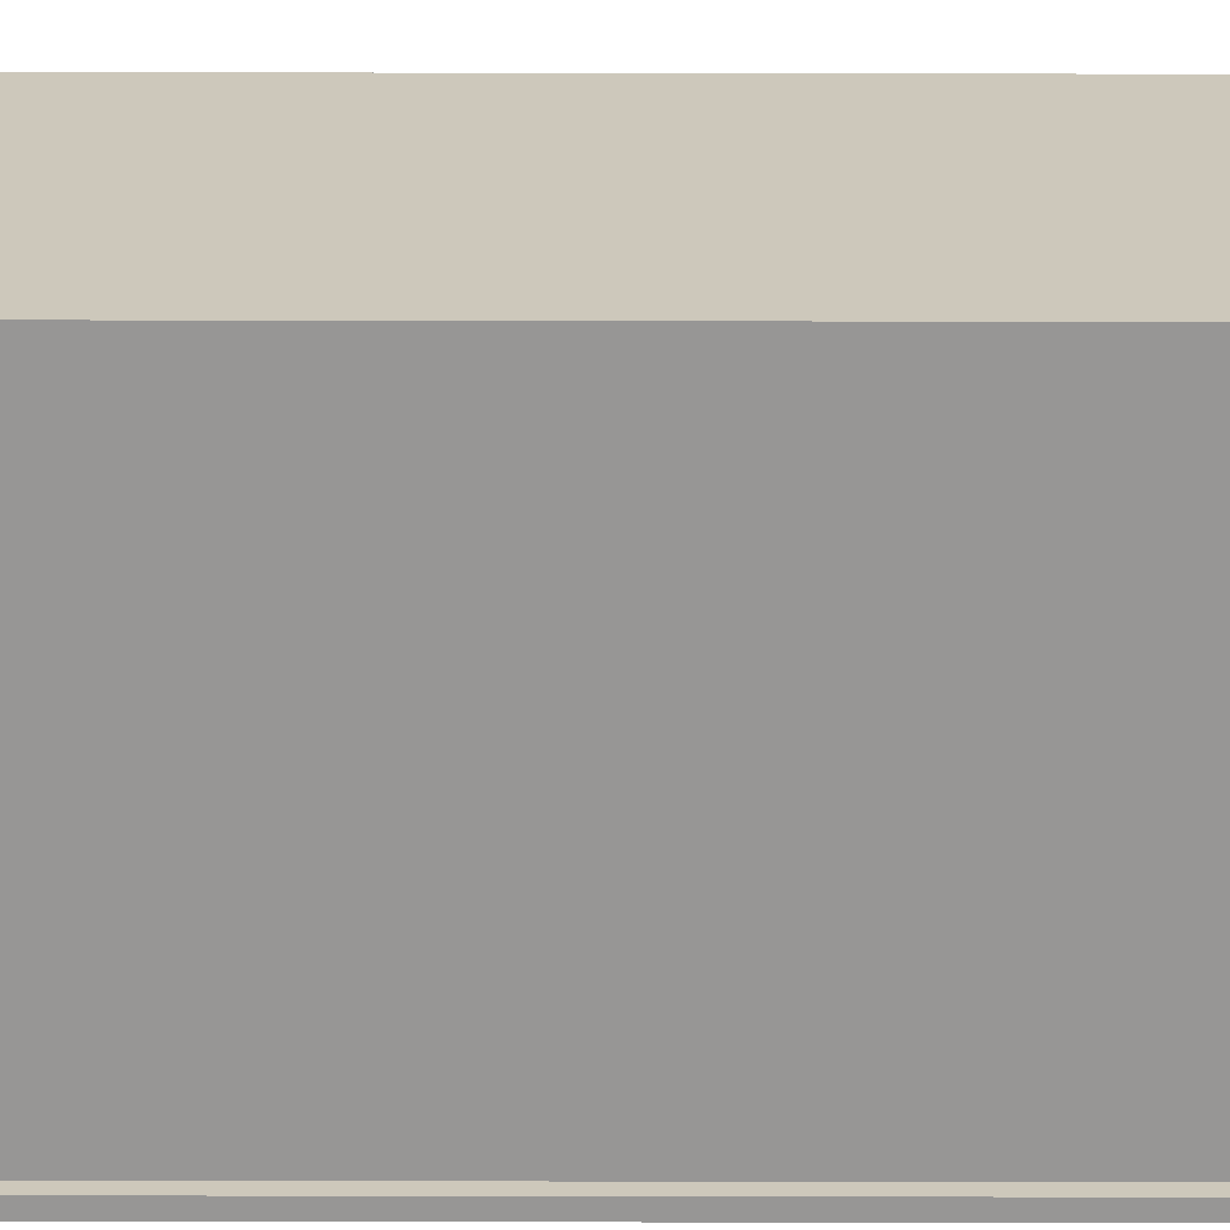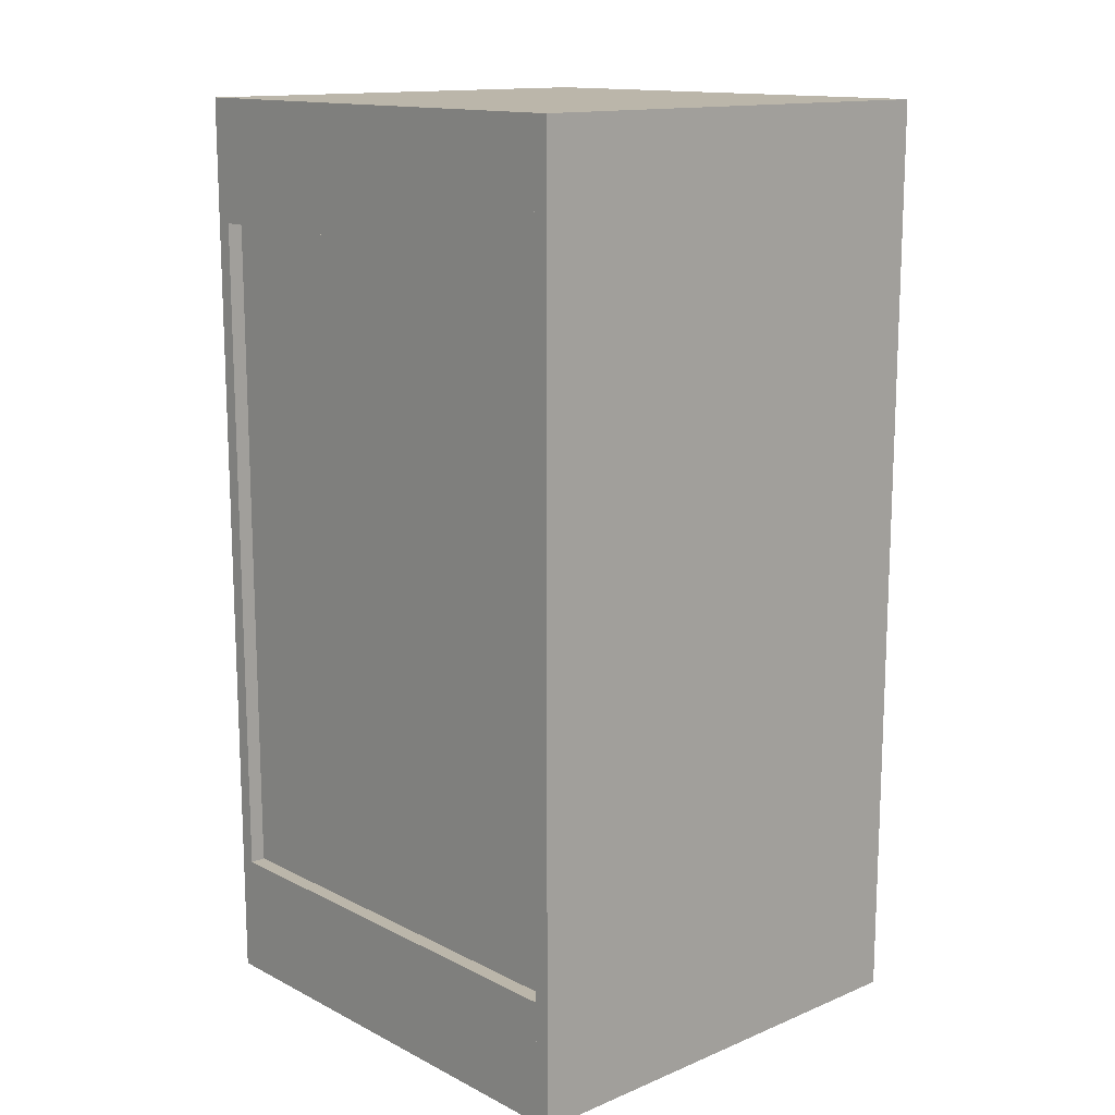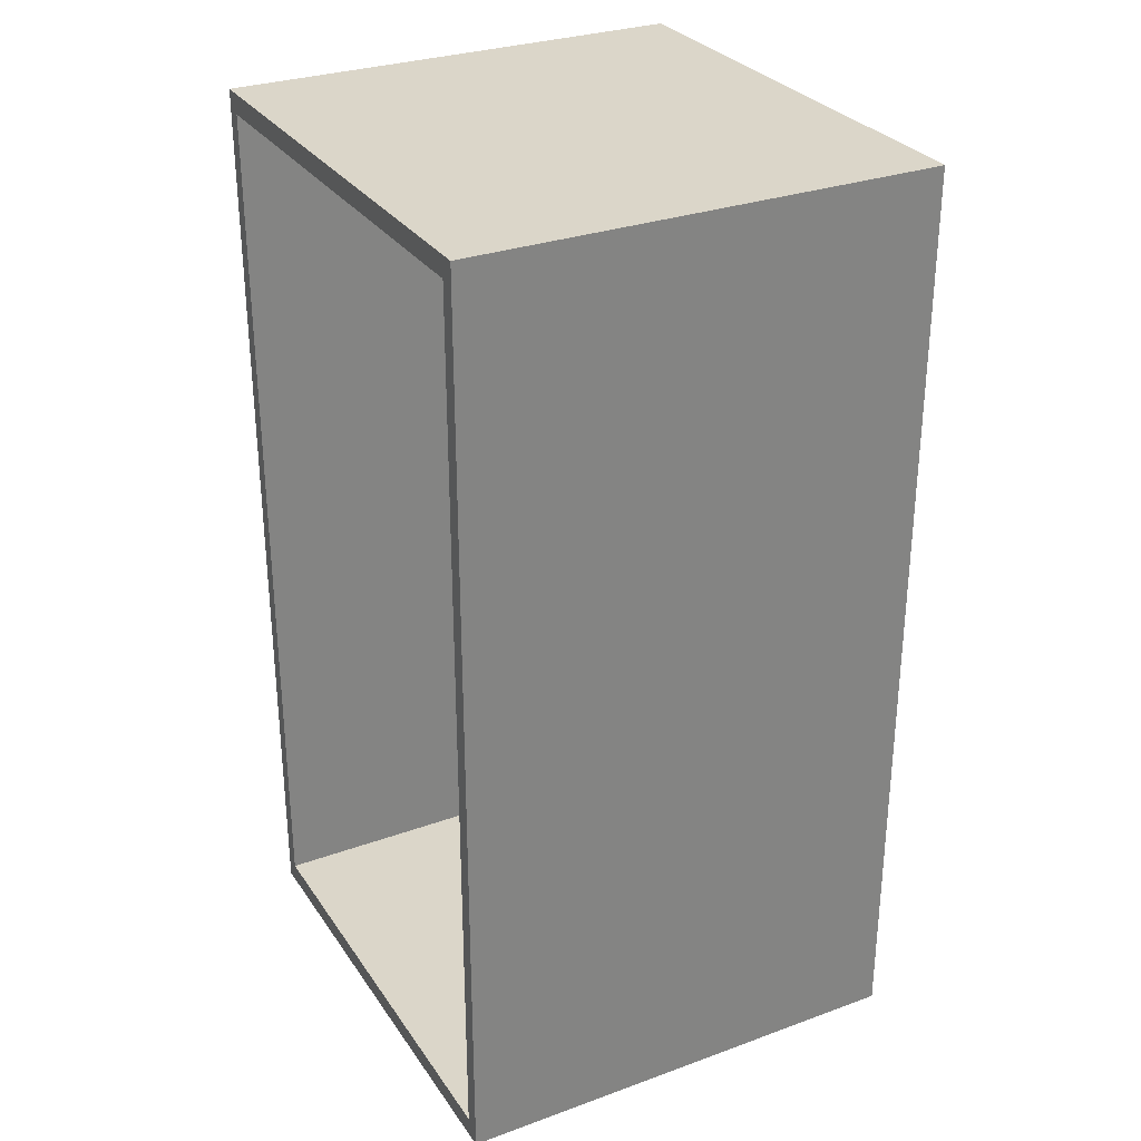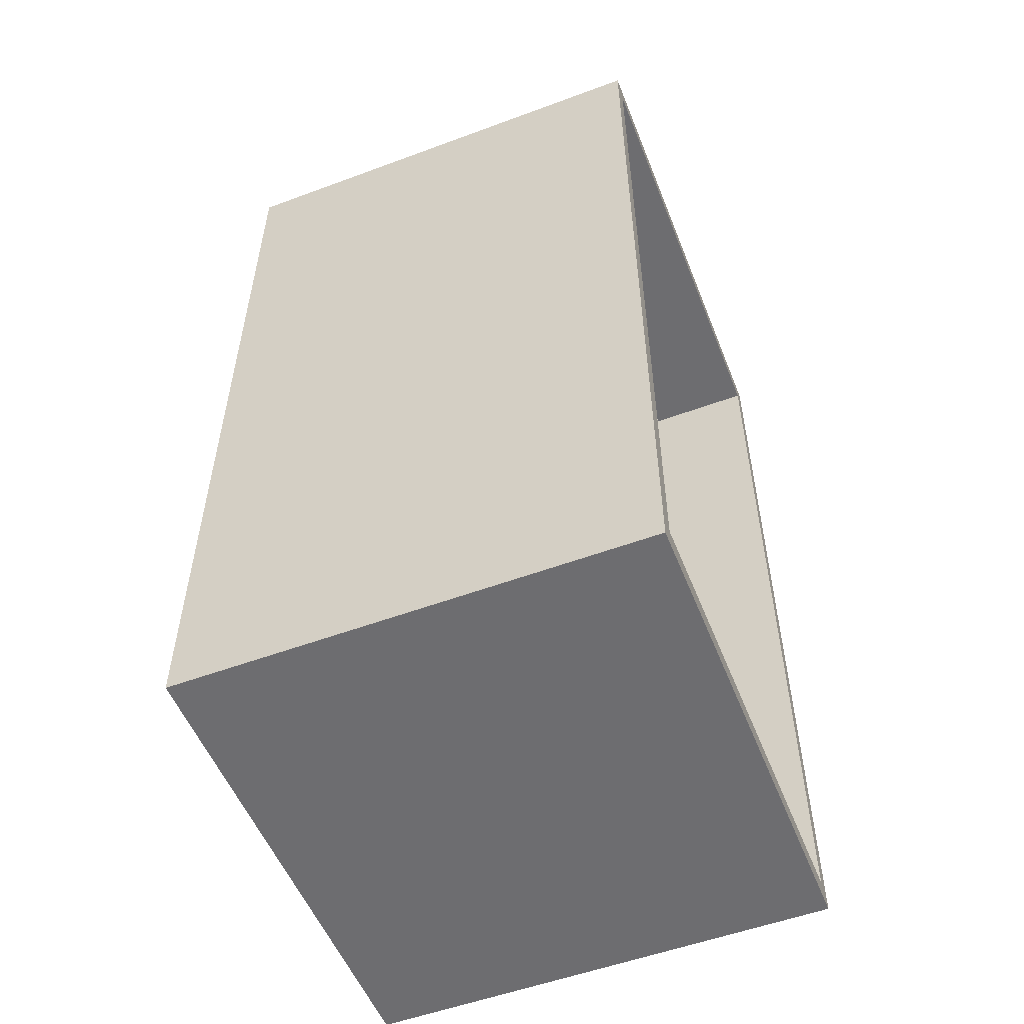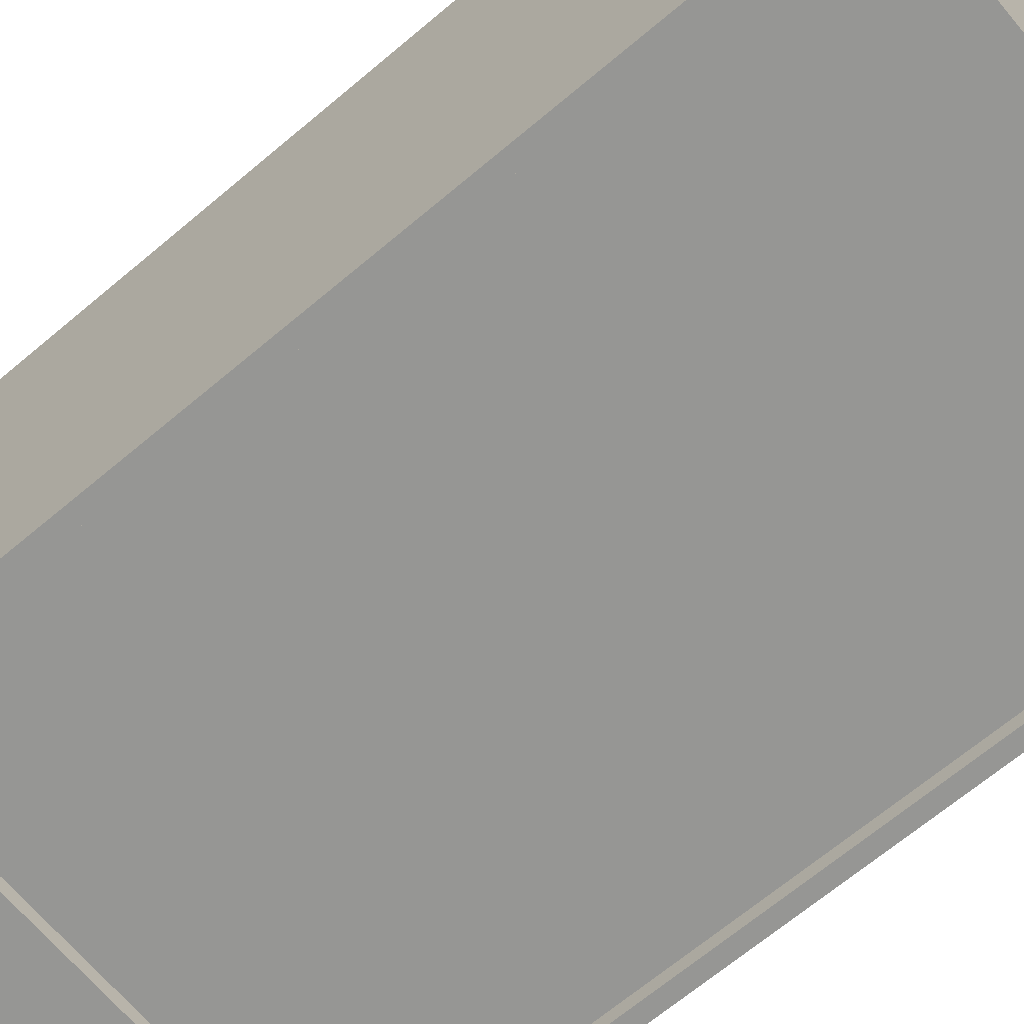
<metadata>
{"format":"obj","ext":"obj","renderer":"f3d","projection":"perspective","resolution":1024,"background":"white","views":[{"elev":-68.0,"azim":89.9,"up":"+Z"},{"elev":14.1,"azim":-132.2,"up":"+Y"},{"elev":29.8,"azim":62.1,"up":"+Y"},{"elev":-54.1,"azim":-68.5,"up":"+Y"},{"elev":-67.7,"azim":130.1,"up":"+Z"}]}
</metadata>
<code>
v 0.426 -0.8033 -0.4334
v 0.426 -0.8033 -0.4334
v 0.426 -0.8033 -0.4334
v 0.426 -0.8033 -0.4334
v 0.426 -0.8033 -0.4334
v 0.426 0.8112 0.3854
v 0.426 0.8112 0.3854
v 0.426 0.8112 0.3854
v 0.426 -0.8033 0.3854
v 0.426 -0.8033 0.3854
v 0.426 -0.8033 0.3854
v 0.426 0.8112 -0.4334
v 0.426 0.8112 -0.4334
v 0.426 0.8112 -0.4334
v 0.426 0.8112 -0.4334
v 0.426 0.8112 -0.4334
v 0.3993 -0.8033 0.3854
v 0.3993 -0.8033 0.3854
v 0.3993 -0.8033 0.3854
v 0.3993 -0.8033 0.3854
v 0.3993 0.8112 -0.4334
v 0.3993 0.8112 -0.4334
v 0.3993 0.8112 -0.4334
v 0.3993 0.8112 -0.4334
v 0.3993 0.8112 -0.4334
v 0.3993 0.8112 -0.4334
v 0.3993 -0.8033 -0.4334
v 0.3993 -0.8033 -0.4334
v 0.3993 -0.8033 -0.4334
v 0.3993 -0.8033 -0.4334
v 0.3993 -0.8033 -0.4334
v 0.3993 -0.8033 -0.4334
v 0.3993 0.8112 0.3854
v 0.3993 0.8112 0.3854
v 0.3993 0.8112 0.3854
v 0.3993 0.8112 0.3854
v 0.426 -0.8033 -0.4334
v 0.426 0.8112 0.3854
v 0.426 -0.8033 0.3854
v 0.426 0.8112 -0.4334
v 0.426 0.8112 0.3854
v 0.3993 -0.8033 0.3854
v 0.426 -0.8033 0.3854
v 0.3993 0.8112 0.3854
v 0.426 0.8112 0.3854
v 0.3993 -0.8033 0.3854
v 0.426 -0.8033 0.3854
v 0.3993 0.8112 0.3854
v -0.4283 -0.8033 0.3854
v -0.4283 -0.8033 -0.4334
v -0.4283 0.8112 -0.4334
v -0.4283 0.8112 0.3854
v -0.4016 -0.8033 -0.4334
v -0.4016 -0.8033 -0.4334
v -0.4016 -0.8033 -0.4334
v -0.4016 -0.8033 -0.4334
v -0.4016 -0.8033 -0.4334
v -0.4016 -0.8033 -0.4334
v -0.4283 -0.8033 0.3854
v -0.4283 -0.8033 0.3854
v -0.4283 -0.8033 0.3854
v -0.4283 -0.8033 -0.4334
v -0.4283 -0.8033 -0.4334
v -0.4283 -0.8033 -0.4334
v -0.4283 -0.8033 -0.4334
v -0.4283 -0.8033 -0.4334
v -0.4016 -0.8033 0.3854
v -0.4016 -0.8033 0.3854
v -0.4016 -0.8033 0.3854
v -0.4016 -0.8033 0.3854
v -0.4283 0.8112 -0.4334
v -0.4283 0.8112 -0.4334
v -0.4283 0.8112 -0.4334
v -0.4283 0.8112 -0.4334
v -0.4283 0.8112 -0.4334
v -0.4016 0.8112 0.3854
v -0.4016 0.8112 0.3854
v -0.4016 0.8112 0.3854
v -0.4016 0.8112 0.3854
v -0.4283 0.8112 0.3854
v -0.4283 0.8112 0.3854
v -0.4283 0.8112 0.3854
v -0.4016 0.8112 -0.4334
v -0.4016 0.8112 -0.4334
v -0.4016 0.8112 -0.4334
v -0.4016 0.8112 -0.4334
v -0.4016 0.8112 -0.4334
v -0.4016 0.8112 -0.4334
v -0.4016 0.8112 0.3854
v -0.4283 -0.8033 0.3854
v -0.4016 -0.8033 0.3854
v -0.4283 0.8112 0.3854
v -0.4016 0.8112 0.3854
v -0.4283 -0.8033 0.3854
v -0.4016 -0.8033 0.3854
v -0.4283 0.8112 0.3854
v 0.3993 -0.7677 -0.4067
v 0.3993 -0.7677 -0.4067
v 0.3993 -0.7677 -0.4067
v 0.3993 -0.7677 -0.4067
v 0.3993 -0.7677 -0.4067
v 0.3993 -0.7677 -0.4067
v 0.3993 0.7756 -0.3978
v 0.3993 0.7756 -0.3978
v 0.3993 0.7756 -0.3978
v 0.3993 0.7756 -0.3978
v 0.3993 0.7756 -0.3978
v 0.3993 0.7756 -0.3978
v 0.3993 -0.7677 -0.3978
v 0.3993 -0.7677 -0.3978
v 0.3993 -0.7677 -0.3978
v 0.3993 -0.7677 -0.3978
v 0.3993 -0.7677 -0.3978
v 0.3993 -0.7677 -0.3978
v 0.3993 0.7756 -0.4067
v 0.3993 0.7756 -0.4067
v 0.3993 0.7756 -0.4067
v 0.3993 0.7756 -0.4067
v 0.3993 0.7756 -0.4067
v 0.3993 0.7756 -0.4067
v -0.4016 -0.7677 -0.3978
v -0.4016 -0.7677 -0.3978
v -0.4016 -0.7677 -0.3978
v -0.4016 -0.7677 -0.3978
v -0.4016 -0.7677 -0.3978
v -0.4016 -0.7677 -0.3978
v -0.4016 0.7756 -0.4067
v -0.4016 0.7756 -0.4067
v -0.4016 0.7756 -0.4067
v -0.4016 0.7756 -0.4067
v -0.4016 0.7756 -0.4067
v -0.4016 0.7756 -0.4067
v -0.4016 0.7756 -0.3978
v -0.4016 0.7756 -0.3978
v -0.4016 0.7756 -0.3978
v -0.4016 0.7756 -0.3978
v -0.4016 0.7756 -0.3978
v -0.4016 0.7756 -0.3978
v -0.4016 -0.7677 -0.4067
v -0.4016 -0.7677 -0.4067
v -0.4016 -0.7677 -0.4067
v -0.4016 -0.7677 -0.4067
v -0.4016 -0.7677 -0.4067
v -0.4016 -0.7677 -0.4067
v 0.3993 -0.8033 -0.4334
v 0.3993 -0.8033 -0.4334
v 0.3993 -0.8033 -0.4334
v 0.3993 -0.8033 -0.4334
v 0.3993 -0.8033 -0.4334
v 0.3993 -0.8033 -0.4334
v 0.3993 -0.7677 0.3854
v 0.3993 -0.7677 0.3854
v 0.3993 -0.7677 0.3854
v 0.3993 -0.7677 0.3854
v 0.3993 -0.8033 0.3854
v 0.3993 -0.8033 0.3854
v 0.3993 -0.8033 0.3854
v 0.3993 -0.8033 0.3854
v 0.3993 -0.7677 -0.4334
v 0.3993 -0.7677 -0.4334
v 0.3993 -0.7677 -0.4334
v 0.3993 -0.7677 -0.4334
v 0.3993 -0.7677 -0.4334
v 0.3993 -0.7677 -0.4334
v -0.4016 -0.8033 0.3854
v -0.4016 -0.8033 0.3854
v -0.4016 -0.8033 0.3854
v -0.4016 -0.8033 0.3854
v -0.4016 -0.7677 -0.4334
v -0.4016 -0.7677 -0.4334
v -0.4016 -0.7677 -0.4334
v -0.4016 -0.7677 -0.4334
v -0.4016 -0.7677 -0.4334
v -0.4016 -0.7677 -0.4334
v -0.4016 -0.8033 -0.4334
v -0.4016 -0.8033 -0.4334
v -0.4016 -0.8033 -0.4334
v -0.4016 -0.8033 -0.4334
v -0.4016 -0.8033 -0.4334
v -0.4016 -0.8033 -0.4334
v -0.4016 -0.7677 0.3854
v -0.4016 -0.7677 0.3854
v -0.4016 -0.7677 0.3854
v -0.4016 -0.7677 0.3854
v 0.3993 -0.7677 0.3854
v -0.4016 -0.8033 0.3854
v 0.3993 -0.8033 0.3854
v -0.4016 -0.7677 0.3854
v 0.3993 -0.7677 0.3854
v -0.4016 -0.8033 0.3854
v 0.3993 -0.8033 0.3854
v -0.4016 -0.7677 0.3854
v 0.3993 0.8112 0.3854
v 0.3993 0.8112 0.3854
v 0.3993 0.8112 0.3854
v 0.3993 0.8112 0.3854
v -0.4016 0.8112 -0.4334
v -0.4016 0.8112 -0.4334
v -0.4016 0.8112 -0.4334
v -0.4016 0.8112 -0.4334
v -0.4016 0.8112 -0.4334
v -0.4016 0.8112 -0.4334
v -0.4016 0.8112 0.3854
v -0.4016 0.8112 0.3854
v -0.4016 0.8112 0.3854
v -0.4016 0.8112 0.3854
v 0.3993 0.8112 -0.4334
v 0.3993 0.8112 -0.4334
v 0.3993 0.8112 -0.4334
v 0.3993 0.8112 -0.4334
v 0.3993 0.8112 -0.4334
v 0.3993 0.8112 -0.4334
v -0.4016 0.7756 0.3854
v -0.4016 0.7756 0.3854
v -0.4016 0.7756 0.3854
v -0.4016 0.7756 0.3854
v 0.3993 0.7756 -0.4334
v 0.3993 0.7756 -0.4334
v 0.3993 0.7756 -0.4334
v 0.3993 0.7756 -0.4334
v 0.3993 0.7756 -0.4334
v 0.3993 0.7756 -0.4334
v -0.4016 0.7756 -0.4334
v -0.4016 0.7756 -0.4334
v -0.4016 0.7756 -0.4334
v -0.4016 0.7756 -0.4334
v -0.4016 0.7756 -0.4334
v -0.4016 0.7756 -0.4334
v 0.3993 0.7756 0.3854
v 0.3993 0.7756 0.3854
v 0.3993 0.7756 0.3854
v 0.3993 0.7756 0.3854
v 0.3993 0.8112 0.3854
v -0.4016 0.7756 0.3854
v 0.3993 0.7756 0.3854
v -0.4016 0.8112 0.3854
v 0.3993 0.8112 0.3854
v -0.4016 0.7756 0.3854
v 0.3993 0.7756 0.3854
v -0.4016 0.8112 0.3854
v 0.3993 0.7756 -0.4067
v 0.3993 0.7756 -0.4067
v 0.3993 0.7756 -0.4067
v 0.3993 0.7756 -0.4067
v 0.3993 0.7756 -0.4067
v 0.3993 0.7756 -0.4067
v -0.4016 0.5977 -0.4067
v -0.4016 0.5977 -0.4067
v -0.4016 0.5977 -0.4067
v -0.4016 0.5977 -0.4067
v -0.4016 0.5977 -0.4067
v -0.4016 0.5977 -0.4067
v 0.3993 0.5977 -0.4067
v 0.3993 0.5977 -0.4067
v 0.3993 0.5977 -0.4067
v 0.3993 0.5977 -0.4067
v 0.3993 0.5977 -0.4067
v 0.3993 0.5977 -0.4067
v -0.4016 0.7756 -0.4067
v -0.4016 0.7756 -0.4067
v -0.4016 0.7756 -0.4067
v -0.4016 0.7756 -0.4067
v -0.4016 0.7756 -0.4067
v -0.4016 0.7756 -0.4067
v 0.3993 0.5977 -0.4334
v 0.3993 0.5977 -0.4334
v 0.3993 0.5977 -0.4334
v 0.3993 0.5977 -0.4334
v 0.3993 0.5977 -0.4334
v 0.3993 0.5977 -0.4334
v -0.4016 0.7756 -0.4334
v -0.4016 0.7756 -0.4334
v -0.4016 0.7756 -0.4334
v -0.4016 0.7756 -0.4334
v -0.4016 0.7756 -0.4334
v -0.4016 0.7756 -0.4334
v -0.4016 0.5977 -0.4334
v -0.4016 0.5977 -0.4334
v -0.4016 0.5977 -0.4334
v -0.4016 0.5977 -0.4334
v -0.4016 0.5977 -0.4334
v -0.4016 0.5977 -0.4334
v 0.3993 0.7756 -0.4334
v 0.3993 0.7756 -0.4334
v 0.3993 0.7756 -0.4334
v 0.3993 0.7756 -0.4334
v 0.3993 0.7756 -0.4334
v 0.3993 0.7756 -0.4334
v 0.3993 -0.5897 -0.4067
v 0.3993 -0.5897 -0.4067
v 0.3993 -0.5897 -0.4067
v 0.3993 -0.5897 -0.4067
v 0.3993 -0.5897 -0.4067
v 0.3993 -0.5897 -0.4067
v -0.4016 -0.7677 -0.4067
v -0.4016 -0.7677 -0.4067
v -0.4016 -0.7677 -0.4067
v -0.4016 -0.7677 -0.4067
v -0.4016 -0.7677 -0.4067
v -0.4016 -0.7677 -0.4067
v 0.3993 -0.7677 -0.4067
v 0.3993 -0.7677 -0.4067
v 0.3993 -0.7677 -0.4067
v 0.3993 -0.7677 -0.4067
v 0.3993 -0.7677 -0.4067
v 0.3993 -0.7677 -0.4067
v -0.4016 -0.5897 -0.4067
v -0.4016 -0.5897 -0.4067
v -0.4016 -0.5897 -0.4067
v -0.4016 -0.5897 -0.4067
v -0.4016 -0.5897 -0.4067
v -0.4016 -0.5897 -0.4067
v 0.3993 -0.7677 -0.4334
v 0.3993 -0.7677 -0.4334
v 0.3993 -0.7677 -0.4334
v 0.3993 -0.7677 -0.4334
v 0.3993 -0.7677 -0.4334
v 0.3993 -0.7677 -0.4334
v -0.4016 -0.5897 -0.4334
v -0.4016 -0.5897 -0.4334
v -0.4016 -0.5897 -0.4334
v -0.4016 -0.5897 -0.4334
v -0.4016 -0.5897 -0.4334
v -0.4016 -0.5897 -0.4334
v -0.4016 -0.7677 -0.4334
v -0.4016 -0.7677 -0.4334
v -0.4016 -0.7677 -0.4334
v -0.4016 -0.7677 -0.4334
v -0.4016 -0.7677 -0.4334
v -0.4016 -0.7677 -0.4334
v 0.3993 -0.5897 -0.4334
v 0.3993 -0.5897 -0.4334
v 0.3993 -0.5897 -0.4334
v 0.3993 -0.5897 -0.4334
v 0.3993 -0.5897 -0.4334
v 0.3993 -0.5897 -0.4334
f 11 8 4
f 12 4 8
f 18 3 9
f 10 5 19
f 1 22 13
f 14 24 2
f 21 7 16
f 15 6 23
f 3 18 27
f 28 19 5
f 22 1 30
f 32 2 24
f 7 21 34
f 36 23 6
f 17 25 29
f 31 26 20
f 25 17 33
f 35 20 26
f 37 38 39
f 38 37 40
f 43 42 41
f 44 41 42
f 45 46 47
f 46 45 48
f 49 51 50
f 51 49 52
f 53 61 63
f 61 53 67
f 62 59 58
f 68 58 59
f 65 74 60
f 71 56 64
f 66 55 75
f 57 76 70
f 69 79 54
f 81 60 74
f 56 71 87
f 85 75 55
f 76 57 83
f 88 54 79
f 78 72 82
f 80 73 77
f 72 78 86
f 84 77 73
f 91 90 89
f 92 89 90
f 93 94 95
f 94 93 96
f 97 107 112
f 107 97 118
f 109 108 102
f 119 102 108
f 105 121 113
f 114 124 104
f 123 98 111
f 110 100 126
f 99 130 117
f 120 132 101
f 129 106 116
f 115 103 127
f 121 105 138
f 134 104 124
f 98 123 143
f 144 126 100
f 130 99 140
f 139 101 132
f 106 129 137
f 136 127 103
f 128 125 133
f 135 122 131
f 125 128 141
f 142 131 122
f 145 154 155
f 154 145 163
f 156 152 149
f 164 149 152
f 166 150 158
f 157 146 165
f 147 172 159
f 161 169 148
f 173 153 160
f 162 151 170
f 150 166 179
f 178 165 146
f 172 147 175
f 180 148 169
f 153 173 184
f 183 170 151
f 168 171 177
f 176 174 167
f 171 168 181
f 182 167 174
f 187 186 185
f 188 185 186
f 189 190 191
f 190 189 192
f 193 202 206
f 202 193 211
f 203 200 195
f 212 195 200
f 199 214 205
f 204 213 201
f 194 221 209
f 210 218 196
f 220 198 208
f 207 197 217
f 214 199 227
f 226 201 213
f 221 194 232
f 231 196 218
f 198 220 223
f 228 217 197
f 219 216 225
f 224 215 222
f 216 219 229
f 230 222 215
f 235 234 233
f 236 233 234
f 237 238 239
f 238 237 240
f 241 251 256
f 251 241 262
f 253 252 246
f 263 246 252
f 249 265 257
f 258 268 248
f 267 242 255
f 254 244 270
f 243 274 261
f 264 276 245
f 273 250 260
f 259 247 271
f 265 249 282
f 278 248 268
f 242 267 287
f 288 270 244
f 274 243 284
f 283 245 276
f 250 273 281
f 280 271 247
f 272 269 277
f 279 266 275
f 269 272 285
f 286 275 266
f 289 299 304
f 299 289 310
f 301 300 294
f 311 294 300
f 297 313 305
f 306 316 296
f 315 290 303
f 302 292 318
f 291 322 309
f 312 324 293
f 321 298 308
f 307 295 319
f 313 297 330
f 326 296 316
f 290 315 335
f 336 318 292
f 322 291 332
f 331 293 324
f 298 321 329
f 328 319 295
f 320 317 325
f 327 314 323
f 317 320 333
f 334 323 314

</code>
